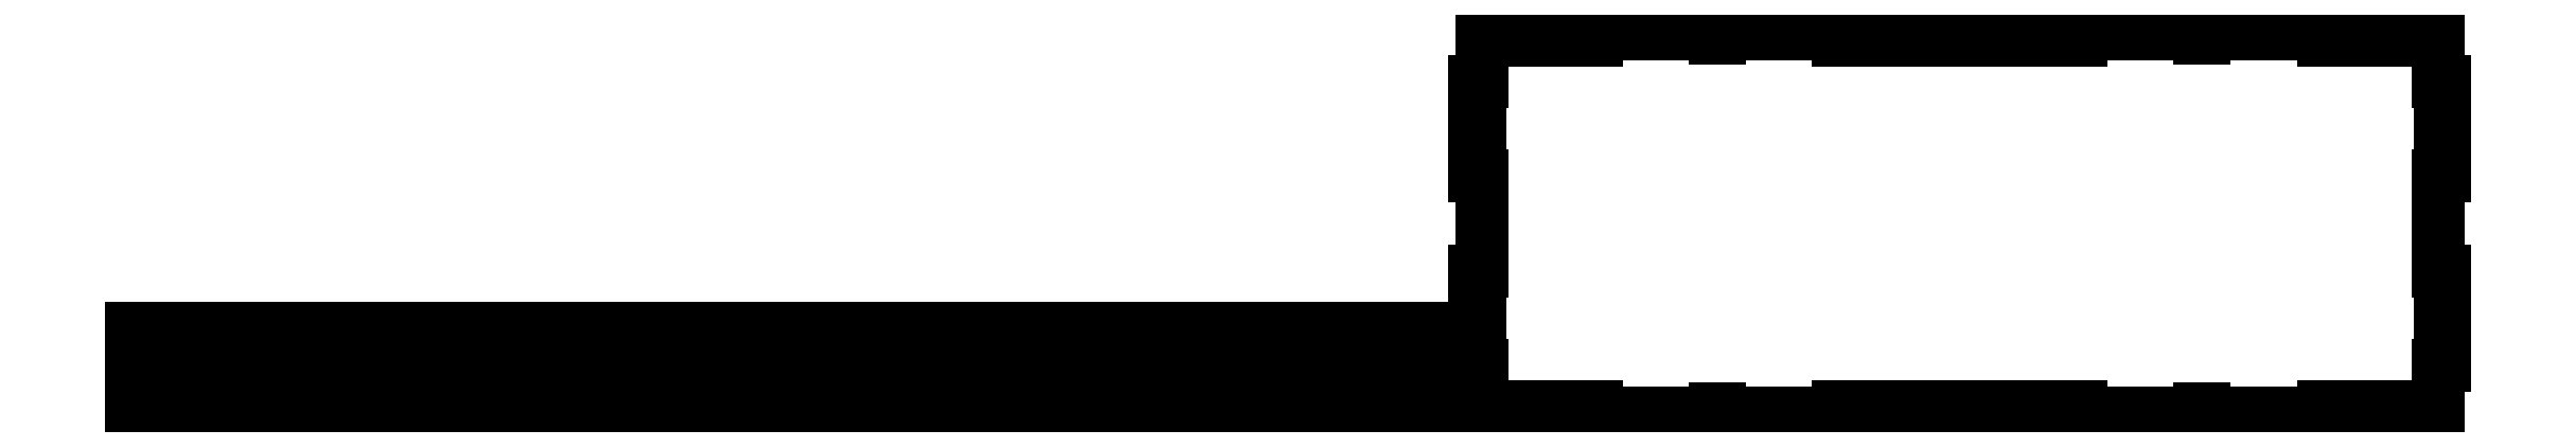
<metadata>
{"format":"dxf","ext":"dxf","renderer":"ezdxf+matplotlib","layout":"modelspace","background":"white","min_lineweight":24,"dpi":150}
</metadata>
<code>
0
SECTION
2
ENTITIES
0
LINE
8
front_outsideCutPath
10
0
20
33
30
0
11
0
21
9.875
31
0
0
LINE
8
front_outsideCutPath
10
0
20
9.875
30
0
11
0
21
3
31
0
0
LINE
8
front_outsideCutPath
10
0
20
3
30
0
11
89.38
21
3
31
0
0
LINE
8
front_outsideCutPath
10
89.38
20
3
30
0
11
89.38
21
8
31
0
0
LINE
8
front_outsideCutPath
10
89.38
20
8
30
0
11
177.1
21
8
31
0
0
LINE
8
front_outsideCutPath
10
177.1
20
8
30
0
11
177.1
21
13.95
31
0
0
LINE
8
front_outsideCutPath
10
177.1
20
13.95
30
0
11
175.9
21
13.95
31
0
0
LINE
8
front_outsideCutPath
10
175.9
20
13.95
30
0
11
175.9
21
16.6
31
0
0
LINE
8
front_outsideCutPath
10
175.9
20
16.6
30
0
11
177.1
21
16.6
31
0
0
LINE
8
front_outsideCutPath
10
177.1
20
16.6
30
0
11
177.1
21
19.25
31
0
0
LINE
8
front_outsideCutPath
10
177.1
20
19.25
30
0
11
180.4
21
19.25
31
0
0
LINE
8
front_outsideCutPath
10
180.4
20
19.25
30
0
11
180.4
21
16.6
31
0
0
LINE
8
front_outsideCutPath
10
180.4
20
16.6
30
0
11
181.6
21
16.6
31
0
0
LINE
8
front_outsideCutPath
10
181.6
20
16.6
30
0
11
181.6
21
13.95
31
0
0
LINE
8
front_outsideCutPath
10
181.6
20
13.95
30
0
11
180.4
21
13.95
31
0
0
LINE
8
front_outsideCutPath
10
180.4
20
13.95
30
0
11
180.4
21
8
31
0
0
LINE
8
front_outsideCutPath
10
180.4
20
8
30
0
11
268.1
21
8
31
0
0
LINE
8
front_outsideCutPath
10
268.1
20
8
30
0
11
268.1
21
3
31
0
0
LINE
8
front_outsideCutPath
10
268.1
20
3
30
0
11
446.9
21
3
31
0
0
LINE
8
front_outsideCutPath
10
446.9
20
3
30
0
11
446.9
21
8
31
0
0
LINE
8
front_outsideCutPath
10
446.9
20
8
30
0
11
534.6
21
8
31
0
0
LINE
8
front_outsideCutPath
10
534.6
20
8
30
0
11
534.6
21
13.95
31
0
0
LINE
8
front_outsideCutPath
10
534.6
20
13.95
30
0
11
533.4
21
13.95
31
0
0
LINE
8
front_outsideCutPath
10
533.4
20
13.95
30
0
11
533.4
21
16.6
31
0
0
LINE
8
front_outsideCutPath
10
533.4
20
16.6
30
0
11
534.6
21
16.6
31
0
0
LINE
8
front_outsideCutPath
10
534.6
20
16.6
30
0
11
534.6
21
19.25
31
0
0
LINE
8
front_outsideCutPath
10
534.6
20
19.25
30
0
11
537.9
21
19.25
31
0
0
LINE
8
front_outsideCutPath
10
537.9
20
19.25
30
0
11
537.9
21
16.6
31
0
0
LINE
8
front_outsideCutPath
10
537.9
20
16.6
30
0
11
539.1
21
16.6
31
0
0
LINE
8
front_outsideCutPath
10
539.1
20
16.6
30
0
11
539.1
21
13.95
31
0
0
LINE
8
front_outsideCutPath
10
539.1
20
13.95
30
0
11
537.9
21
13.95
31
0
0
LINE
8
front_outsideCutPath
10
537.9
20
13.95
30
0
11
537.9
21
8
31
0
0
LINE
8
front_outsideCutPath
10
537.9
20
8
30
0
11
625.6
21
8
31
0
0
LINE
8
front_outsideCutPath
10
625.6
20
8
30
0
11
625.6
21
3
31
0
0
LINE
8
front_outsideCutPath
10
625.6
20
3
30
0
11
715
21
3
31
0
0
LINE
8
front_outsideCutPath
10
715
20
3
30
0
11
715
21
26.12
31
0
0
LINE
8
front_outsideCutPath
10
715
20
26.12
30
0
11
715
21
33
31
0
0
LINE
8
front_outsideCutPath
10
715
20
33
30
0
11
0
21
33
31
0
0
LINE
8
left_outsideCutPath
10
718
20
33
30
0
11
718
21
9.875
31
0
0
LINE
8
left_outsideCutPath
10
718
20
9.875
30
0
11
718
21
3
31
0
0
LINE
8
left_outsideCutPath
10
718
20
3
30
0
11
748
21
3
31
0
0
LINE
8
left_outsideCutPath
10
748
20
3
30
0
11
748
21
8
31
0
0
LINE
8
left_outsideCutPath
10
748
20
8
30
0
11
781.4
21
8
31
0
0
LINE
8
left_outsideCutPath
10
781.4
20
8
30
0
11
781.4
21
13.95
31
0
0
LINE
8
left_outsideCutPath
10
781.4
20
13.95
30
0
11
780.1
21
13.95
31
0
0
LINE
8
left_outsideCutPath
10
780.1
20
13.95
30
0
11
780.1
21
16.6
31
0
0
LINE
8
left_outsideCutPath
10
780.1
20
16.6
30
0
11
781.4
21
16.6
31
0
0
LINE
8
left_outsideCutPath
10
781.4
20
16.6
30
0
11
781.4
21
19.25
31
0
0
LINE
8
left_outsideCutPath
10
781.4
20
19.25
30
0
11
784.6
21
19.25
31
0
0
LINE
8
left_outsideCutPath
10
784.6
20
19.25
30
0
11
784.6
21
16.6
31
0
0
LINE
8
left_outsideCutPath
10
784.6
20
16.6
30
0
11
785.9
21
16.6
31
0
0
LINE
8
left_outsideCutPath
10
785.9
20
16.6
30
0
11
785.9
21
13.95
31
0
0
LINE
8
left_outsideCutPath
10
785.9
20
13.95
30
0
11
784.6
21
13.95
31
0
0
LINE
8
left_outsideCutPath
10
784.6
20
13.95
30
0
11
784.6
21
8
31
0
0
LINE
8
left_outsideCutPath
10
784.6
20
8
30
0
11
818
21
8
31
0
0
LINE
8
left_outsideCutPath
10
818
20
8
30
0
11
818
21
3
31
0
0
LINE
8
left_outsideCutPath
10
818
20
3
30
0
11
888
21
3
31
0
0
LINE
8
left_outsideCutPath
10
888
20
3
30
0
11
888
21
8
31
0
0
LINE
8
left_outsideCutPath
10
888
20
8
30
0
11
921.4
21
8
31
0
0
LINE
8
left_outsideCutPath
10
921.4
20
8
30
0
11
921.4
21
13.95
31
0
0
LINE
8
left_outsideCutPath
10
921.4
20
13.95
30
0
11
920.1
21
13.95
31
0
0
LINE
8
left_outsideCutPath
10
920.1
20
13.95
30
0
11
920.1
21
16.6
31
0
0
LINE
8
left_outsideCutPath
10
920.1
20
16.6
30
0
11
921.4
21
16.6
31
0
0
LINE
8
left_outsideCutPath
10
921.4
20
16.6
30
0
11
921.4
21
19.25
31
0
0
LINE
8
left_outsideCutPath
10
921.4
20
19.25
30
0
11
924.6
21
19.25
31
0
0
LINE
8
left_outsideCutPath
10
924.6
20
19.25
30
0
11
924.6
21
16.6
31
0
0
LINE
8
left_outsideCutPath
10
924.6
20
16.6
30
0
11
925.9
21
16.6
31
0
0
LINE
8
left_outsideCutPath
10
925.9
20
16.6
30
0
11
925.9
21
13.95
31
0
0
LINE
8
left_outsideCutPath
10
925.9
20
13.95
30
0
11
924.6
21
13.95
31
0
0
LINE
8
left_outsideCutPath
10
924.6
20
13.95
30
0
11
924.6
21
8
31
0
0
LINE
8
left_outsideCutPath
10
924.6
20
8
30
0
11
958
21
8
31
0
0
LINE
8
left_outsideCutPath
10
958
20
8
30
0
11
958
21
3
31
0
0
LINE
8
left_outsideCutPath
10
958
20
3
30
0
11
988
21
3
31
0
0
LINE
8
left_outsideCutPath
10
988
20
3
30
0
11
988
21
26.12
31
0
0
LINE
8
left_outsideCutPath
10
988
20
26.12
30
0
11
988
21
33
31
0
0
LINE
8
left_outsideCutPath
10
988
20
33
30
0
11
718
21
33
31
0
0
LINE
8
back_outsideCutPath
10
0
20
66
30
0
11
0
21
42.88
31
0
0
LINE
8
back_outsideCutPath
10
0
20
42.88
30
0
11
0
21
36
31
0
0
LINE
8
back_outsideCutPath
10
0
20
36
30
0
11
89.38
21
36
31
0
0
LINE
8
back_outsideCutPath
10
89.38
20
36
30
0
11
89.38
21
41
31
0
0
LINE
8
back_outsideCutPath
10
89.38
20
41
30
0
11
177.1
21
41
31
0
0
LINE
8
back_outsideCutPath
10
177.1
20
41
30
0
11
177.1
21
46.95
31
0
0
LINE
8
back_outsideCutPath
10
177.1
20
46.95
30
0
11
175.9
21
46.95
31
0
0
LINE
8
back_outsideCutPath
10
175.9
20
46.95
30
0
11
175.9
21
49.6
31
0
0
LINE
8
back_outsideCutPath
10
175.9
20
49.6
30
0
11
177.1
21
49.6
31
0
0
LINE
8
back_outsideCutPath
10
177.1
20
49.6
30
0
11
177.1
21
52.25
31
0
0
LINE
8
back_outsideCutPath
10
177.1
20
52.25
30
0
11
180.4
21
52.25
31
0
0
LINE
8
back_outsideCutPath
10
180.4
20
52.25
30
0
11
180.4
21
49.6
31
0
0
LINE
8
back_outsideCutPath
10
180.4
20
49.6
30
0
11
181.6
21
49.6
31
0
0
LINE
8
back_outsideCutPath
10
181.6
20
49.6
30
0
11
181.6
21
46.95
31
0
0
LINE
8
back_outsideCutPath
10
181.6
20
46.95
30
0
11
180.4
21
46.95
31
0
0
LINE
8
back_outsideCutPath
10
180.4
20
46.95
30
0
11
180.4
21
41
31
0
0
LINE
8
back_outsideCutPath
10
180.4
20
41
30
0
11
268.1
21
41
31
0
0
LINE
8
back_outsideCutPath
10
268.1
20
41
30
0
11
268.1
21
36
31
0
0
LINE
8
back_outsideCutPath
10
268.1
20
36
30
0
11
446.9
21
36
31
0
0
LINE
8
back_outsideCutPath
10
446.9
20
36
30
0
11
446.9
21
41
31
0
0
LINE
8
back_outsideCutPath
10
446.9
20
41
30
0
11
534.6
21
41
31
0
0
LINE
8
back_outsideCutPath
10
534.6
20
41
30
0
11
534.6
21
46.95
31
0
0
LINE
8
back_outsideCutPath
10
534.6
20
46.95
30
0
11
533.4
21
46.95
31
0
0
LINE
8
back_outsideCutPath
10
533.4
20
46.95
30
0
11
533.4
21
49.6
31
0
0
LINE
8
back_outsideCutPath
10
533.4
20
49.6
30
0
11
534.6
21
49.6
31
0
0
LINE
8
back_outsideCutPath
10
534.6
20
49.6
30
0
11
534.6
21
52.25
31
0
0
LINE
8
back_outsideCutPath
10
534.6
20
52.25
30
0
11
537.9
21
52.25
31
0
0
LINE
8
back_outsideCutPath
10
537.9
20
52.25
30
0
11
537.9
21
49.6
31
0
0
LINE
8
back_outsideCutPath
10
537.9
20
49.6
30
0
11
539.1
21
49.6
31
0
0
LINE
8
back_outsideCutPath
10
539.1
20
49.6
30
0
11
539.1
21
46.95
31
0
0
LINE
8
back_outsideCutPath
10
539.1
20
46.95
30
0
11
537.9
21
46.95
31
0
0
LINE
8
back_outsideCutPath
10
537.9
20
46.95
30
0
11
537.9
21
41
31
0
0
LINE
8
back_outsideCutPath
10
537.9
20
41
30
0
11
625.6
21
41
31
0
0
LINE
8
back_outsideCutPath
10
625.6
20
41
30
0
11
625.6
21
36
31
0
0
LINE
8
back_outsideCutPath
10
625.6
20
36
30
0
11
715
21
36
31
0
0
LINE
8
back_outsideCutPath
10
715
20
36
30
0
11
715
21
59.12
31
0
0
LINE
8
back_outsideCutPath
10
715
20
59.12
30
0
11
715
21
66
31
0
0
LINE
8
back_outsideCutPath
10
715
20
66
30
0
11
0
21
66
31
0
0
LINE
8
right_outsideCutPath
10
718
20
66
30
0
11
718
21
42.88
31
0
0
LINE
8
right_outsideCutPath
10
718
20
42.88
30
0
11
718
21
36
31
0
0
LINE
8
right_outsideCutPath
10
718
20
36
30
0
11
748
21
36
31
0
0
LINE
8
right_outsideCutPath
10
748
20
36
30
0
11
748
21
41
31
0
0
LINE
8
right_outsideCutPath
10
748
20
41
30
0
11
781.4
21
41
31
0
0
LINE
8
right_outsideCutPath
10
781.4
20
41
30
0
11
781.4
21
46.95
31
0
0
LINE
8
right_outsideCutPath
10
781.4
20
46.95
30
0
11
780.1
21
46.95
31
0
0
LINE
8
right_outsideCutPath
10
780.1
20
46.95
30
0
11
780.1
21
49.6
31
0
0
LINE
8
right_outsideCutPath
10
780.1
20
49.6
30
0
11
781.4
21
49.6
31
0
0
LINE
8
right_outsideCutPath
10
781.4
20
49.6
30
0
11
781.4
21
52.25
31
0
0
LINE
8
right_outsideCutPath
10
781.4
20
52.25
30
0
11
784.6
21
52.25
31
0
0
LINE
8
right_outsideCutPath
10
784.6
20
52.25
30
0
11
784.6
21
49.6
31
0
0
LINE
8
right_outsideCutPath
10
784.6
20
49.6
30
0
11
785.9
21
49.6
31
0
0
LINE
8
right_outsideCutPath
10
785.9
20
49.6
30
0
11
785.9
21
46.95
31
0
0
LINE
8
right_outsideCutPath
10
785.9
20
46.95
30
0
11
784.6
21
46.95
31
0
0
LINE
8
right_outsideCutPath
10
784.6
20
46.95
30
0
11
784.6
21
41
31
0
0
LINE
8
right_outsideCutPath
10
784.6
20
41
30
0
11
818
21
41
31
0
0
LINE
8
right_outsideCutPath
10
818
20
41
30
0
11
818
21
36
31
0
0
LINE
8
right_outsideCutPath
10
818
20
36
30
0
11
888
21
36
31
0
0
LINE
8
right_outsideCutPath
10
888
20
36
30
0
11
888
21
41
31
0
0
LINE
8
right_outsideCutPath
10
888
20
41
30
0
11
921.4
21
41
31
0
0
LINE
8
right_outsideCutPath
10
921.4
20
41
30
0
11
921.4
21
46.95
31
0
0
LINE
8
right_outsideCutPath
10
921.4
20
46.95
30
0
11
920.1
21
46.95
31
0
0
LINE
8
right_outsideCutPath
10
920.1
20
46.95
30
0
11
920.1
21
49.6
31
0
0
LINE
8
right_outsideCutPath
10
920.1
20
49.6
30
0
11
921.4
21
49.6
31
0
0
LINE
8
right_outsideCutPath
10
921.4
20
49.6
30
0
11
921.4
21
52.25
31
0
0
LINE
8
right_outsideCutPath
10
921.4
20
52.25
30
0
11
924.6
21
52.25
31
0
0
LINE
8
right_outsideCutPath
10
924.6
20
52.25
30
0
11
924.6
21
49.6
31
0
0
LINE
8
right_outsideCutPath
10
924.6
20
49.6
30
0
11
925.9
21
49.6
31
0
0
LINE
8
right_outsideCutPath
10
925.9
20
49.6
30
0
11
925.9
21
46.95
31
0
0
LINE
8
right_outsideCutPath
10
925.9
20
46.95
30
0
11
924.6
21
46.95
31
0
0
LINE
8
right_outsideCutPath
10
924.6
20
46.95
30
0
11
924.6
21
41
31
0
0
LINE
8
right_outsideCutPath
10
924.6
20
41
30
0
11
958
21
41
31
0
0
LINE
8
right_outsideCutPath
10
958
20
41
30
0
11
958
21
36
31
0
0
LINE
8
right_outsideCutPath
10
958
20
36
30
0
11
988
21
36
31
0
0
LINE
8
right_outsideCutPath
10
988
20
36
30
0
11
988
21
59.12
31
0
0
LINE
8
right_outsideCutPath
10
988
20
59.12
30
0
11
988
21
66
31
0
0
LINE
8
right_outsideCutPath
10
988
20
66
30
0
11
718
21
66
31
0
0
LINE
8
bottom_outsideCutPath
10
996
20
278
30
0
11
996
21
248
31
0
0
LINE
8
bottom_outsideCutPath
10
996
20
248
30
0
11
991
21
248
31
0
0
LINE
8
bottom_outsideCutPath
10
991
20
248
30
0
11
991
21
214.6
31
0
0
LINE
8
bottom_outsideCutPath
10
991
20
214.6
30
0
11
994.2
21
214.6
31
0
0
LINE
8
bottom_outsideCutPath
10
994.2
20
214.6
30
0
11
994.2
21
213
31
0
0
LINE
8
bottom_outsideCutPath
10
994.2
20
213
30
0
11
994.2
21
213
31
0
0
LINE
8
bottom_outsideCutPath
10
994.2
20
213
30
0
11
994.2
21
211.4
31
0
0
LINE
8
bottom_outsideCutPath
10
994.2
20
211.4
30
0
11
991
21
211.4
31
0
0
LINE
8
bottom_outsideCutPath
10
991
20
211.4
30
0
11
991
21
178
31
0
0
LINE
8
bottom_outsideCutPath
10
991
20
178
30
0
11
996
21
178
31
0
0
LINE
8
bottom_outsideCutPath
10
996
20
178
30
0
11
996
21
108
31
0
0
LINE
8
bottom_outsideCutPath
10
996
20
108
30
0
11
991
21
108
31
0
0
LINE
8
bottom_outsideCutPath
10
991
20
108
30
0
11
991
21
74.62
31
0
0
LINE
8
bottom_outsideCutPath
10
991
20
74.62
30
0
11
994.2
21
74.62
31
0
0
LINE
8
bottom_outsideCutPath
10
994.2
20
74.62
30
0
11
994.2
21
73
31
0
0
LINE
8
bottom_outsideCutPath
10
994.2
20
73
30
0
11
994.2
21
73
31
0
0
LINE
8
bottom_outsideCutPath
10
994.2
20
73
30
0
11
994.2
21
71.38
31
0
0
LINE
8
bottom_outsideCutPath
10
994.2
20
71.38
30
0
11
991
21
71.38
31
0
0
LINE
8
bottom_outsideCutPath
10
991
20
71.38
30
0
11
991
21
38
31
0
0
LINE
8
bottom_outsideCutPath
10
991
20
38
30
0
11
996
21
38
31
0
0
LINE
8
bottom_outsideCutPath
10
996
20
38
30
0
11
996
21
8
31
0
0
LINE
8
bottom_outsideCutPath
10
996
20
8
30
0
11
1080
21
8
31
0
0
LINE
8
bottom_outsideCutPath
10
1080
20
8
30
0
11
1080
21
3
31
0
0
LINE
8
bottom_outsideCutPath
10
1080
20
3
30
0
11
1168
21
3
31
0
0
LINE
8
bottom_outsideCutPath
10
1168
20
3
30
0
11
1168
21
6.25
31
0
0
LINE
8
bottom_outsideCutPath
10
1168
20
6.25
30
0
11
1170
21
6.25
31
0
0
LINE
8
bottom_outsideCutPath
10
1170
20
6.25
30
0
11
1170
21
6.25
31
0
0
LINE
8
bottom_outsideCutPath
10
1170
20
6.25
30
0
11
1171
21
6.25
31
0
0
LINE
8
bottom_outsideCutPath
10
1171
20
6.25
30
0
11
1171
21
3
31
0
0
LINE
8
bottom_outsideCutPath
10
1171
20
3
30
0
11
1259
21
3
31
0
0
LINE
8
bottom_outsideCutPath
10
1259
20
3
30
0
11
1259
21
8
31
0
0
LINE
8
bottom_outsideCutPath
10
1259
20
8
30
0
11
1438
21
8
31
0
0
LINE
8
bottom_outsideCutPath
10
1438
20
8
30
0
11
1438
21
3
31
0
0
LINE
8
bottom_outsideCutPath
10
1438
20
3
30
0
11
1526
21
3
31
0
0
LINE
8
bottom_outsideCutPath
10
1526
20
3
30
0
11
1526
21
6.25
31
0
0
LINE
8
bottom_outsideCutPath
10
1526
20
6.25
30
0
11
1527
21
6.25
31
0
0
LINE
8
bottom_outsideCutPath
10
1527
20
6.25
30
0
11
1527
21
6.25
31
0
0
LINE
8
bottom_outsideCutPath
10
1527
20
6.25
30
0
11
1529
21
6.25
31
0
0
LINE
8
bottom_outsideCutPath
10
1529
20
6.25
30
0
11
1529
21
3
31
0
0
LINE
8
bottom_outsideCutPath
10
1529
20
3
30
0
11
1617
21
3
31
0
0
LINE
8
bottom_outsideCutPath
10
1617
20
3
30
0
11
1617
21
8
31
0
0
LINE
8
bottom_outsideCutPath
10
1617
20
8
30
0
11
1701
21
8
31
0
0
LINE
8
bottom_outsideCutPath
10
1701
20
8
30
0
11
1701
21
38
31
0
0
LINE
8
bottom_outsideCutPath
10
1701
20
38
30
0
11
1706
21
38
31
0
0
LINE
8
bottom_outsideCutPath
10
1706
20
38
30
0
11
1706
21
71.38
31
0
0
LINE
8
bottom_outsideCutPath
10
1706
20
71.38
30
0
11
1703
21
71.38
31
0
0
LINE
8
bottom_outsideCutPath
10
1703
20
71.38
30
0
11
1703
21
73
31
0
0
LINE
8
bottom_outsideCutPath
10
1703
20
73
30
0
11
1703
21
73
31
0
0
LINE
8
bottom_outsideCutPath
10
1703
20
73
30
0
11
1703
21
74.62
31
0
0
LINE
8
bottom_outsideCutPath
10
1703
20
74.62
30
0
11
1706
21
74.62
31
0
0
LINE
8
bottom_outsideCutPath
10
1706
20
74.62
30
0
11
1706
21
108
31
0
0
LINE
8
bottom_outsideCutPath
10
1706
20
108
30
0
11
1701
21
108
31
0
0
LINE
8
bottom_outsideCutPath
10
1701
20
108
30
0
11
1701
21
178
31
0
0
LINE
8
bottom_outsideCutPath
10
1701
20
178
30
0
11
1706
21
178
31
0
0
LINE
8
bottom_outsideCutPath
10
1706
20
178
30
0
11
1706
21
211.4
31
0
0
LINE
8
bottom_outsideCutPath
10
1706
20
211.4
30
0
11
1703
21
211.4
31
0
0
LINE
8
bottom_outsideCutPath
10
1703
20
211.4
30
0
11
1703
21
213
31
0
0
LINE
8
bottom_outsideCutPath
10
1703
20
213
30
0
11
1703
21
213
31
0
0
LINE
8
bottom_outsideCutPath
10
1703
20
213
30
0
11
1703
21
214.6
31
0
0
LINE
8
bottom_outsideCutPath
10
1703
20
214.6
30
0
11
1706
21
214.6
31
0
0
LINE
8
bottom_outsideCutPath
10
1706
20
214.6
30
0
11
1706
21
248
31
0
0
LINE
8
bottom_outsideCutPath
10
1706
20
248
30
0
11
1701
21
248
31
0
0
LINE
8
bottom_outsideCutPath
10
1701
20
248
30
0
11
1701
21
278
31
0
0
LINE
8
bottom_outsideCutPath
10
1701
20
278
30
0
11
1617
21
278
31
0
0
LINE
8
bottom_outsideCutPath
10
1617
20
278
30
0
11
1617
21
283
31
0
0
LINE
8
bottom_outsideCutPath
10
1617
20
283
30
0
11
1529
21
283
31
0
0
LINE
8
bottom_outsideCutPath
10
1529
20
283
30
0
11
1529
21
279.8
31
0
0
LINE
8
bottom_outsideCutPath
10
1529
20
279.8
30
0
11
1527
21
279.8
31
0
0
LINE
8
bottom_outsideCutPath
10
1527
20
279.8
30
0
11
1527
21
279.8
31
0
0
LINE
8
bottom_outsideCutPath
10
1527
20
279.8
30
0
11
1526
21
279.8
31
0
0
LINE
8
bottom_outsideCutPath
10
1526
20
279.8
30
0
11
1526
21
283
31
0
0
LINE
8
bottom_outsideCutPath
10
1526
20
283
30
0
11
1438
21
283
31
0
0
LINE
8
bottom_outsideCutPath
10
1438
20
283
30
0
11
1438
21
278
31
0
0
LINE
8
bottom_outsideCutPath
10
1438
20
278
30
0
11
1259
21
278
31
0
0
LINE
8
bottom_outsideCutPath
10
1259
20
278
30
0
11
1259
21
283
31
0
0
LINE
8
bottom_outsideCutPath
10
1259
20
283
30
0
11
1171
21
283
31
0
0
LINE
8
bottom_outsideCutPath
10
1171
20
283
30
0
11
1171
21
279.8
31
0
0
LINE
8
bottom_outsideCutPath
10
1171
20
279.8
30
0
11
1170
21
279.8
31
0
0
LINE
8
bottom_outsideCutPath
10
1170
20
279.8
30
0
11
1170
21
279.8
31
0
0
LINE
8
bottom_outsideCutPath
10
1170
20
279.8
30
0
11
1168
21
279.8
31
0
0
LINE
8
bottom_outsideCutPath
10
1168
20
279.8
30
0
11
1168
21
283
31
0
0
LINE
8
bottom_outsideCutPath
10
1168
20
283
30
0
11
1080
21
283
31
0
0
LINE
8
bottom_outsideCutPath
10
1080
20
283
30
0
11
1080
21
278
31
0
0
LINE
8
bottom_outsideCutPath
10
1080
20
278
30
0
11
996
21
278
31
0
0
VIEWPORT
8
0
10
5.25
20
4
30
0
40
11.64
41
8.993
68
     1
69
     1
12
5.25
22
4
13
0
23
0
14
0.5
24
0.5
15
0.5
25
0.5
16
0
26
0
36
1
17
0
27
0
37
0
42
50
43
0
44
0
45
8.993
50
0
51
0
72
   100
90
   557152
1

281
     0
71
     1
74
     0
110
0
120
0
130
0
111
1
121
0
131
0
112
0
122
1
132
0
79
     0
146
0
170
     0
61
     5
348
15F
292
     1
282
     1
141
0
142
0
63
   256
361
201
0
ENDSEC
0
EOF

</code>
